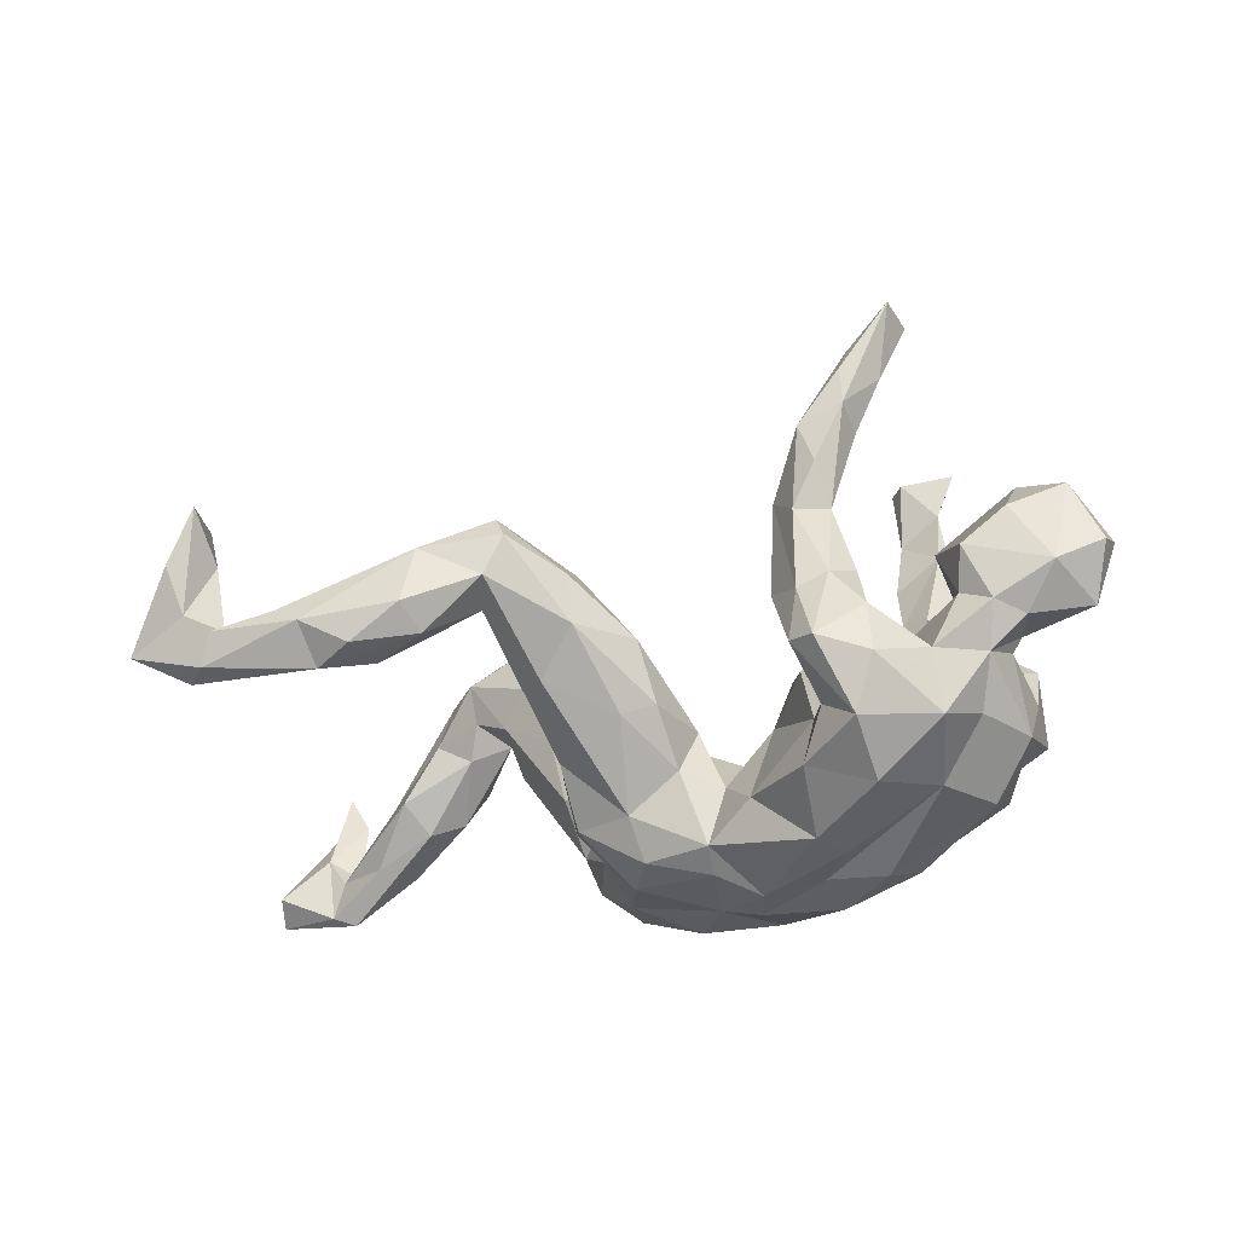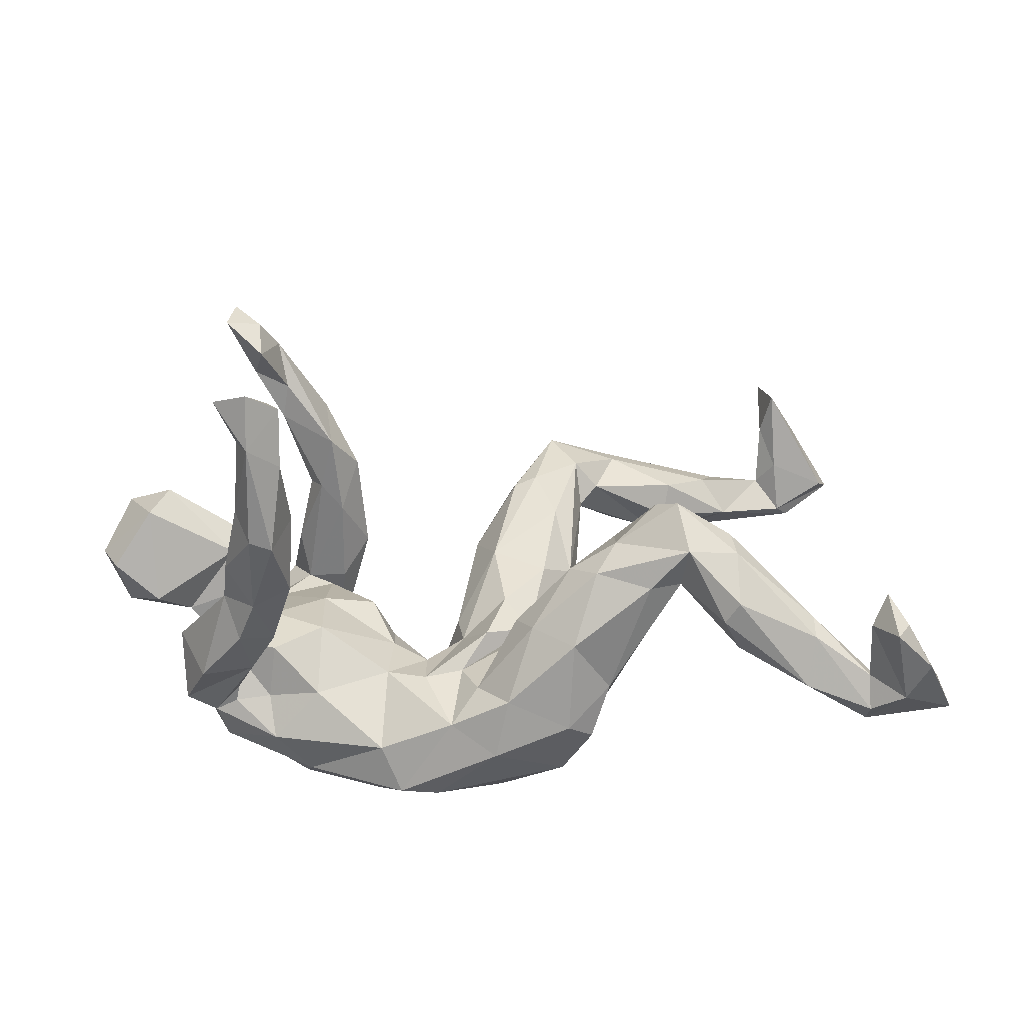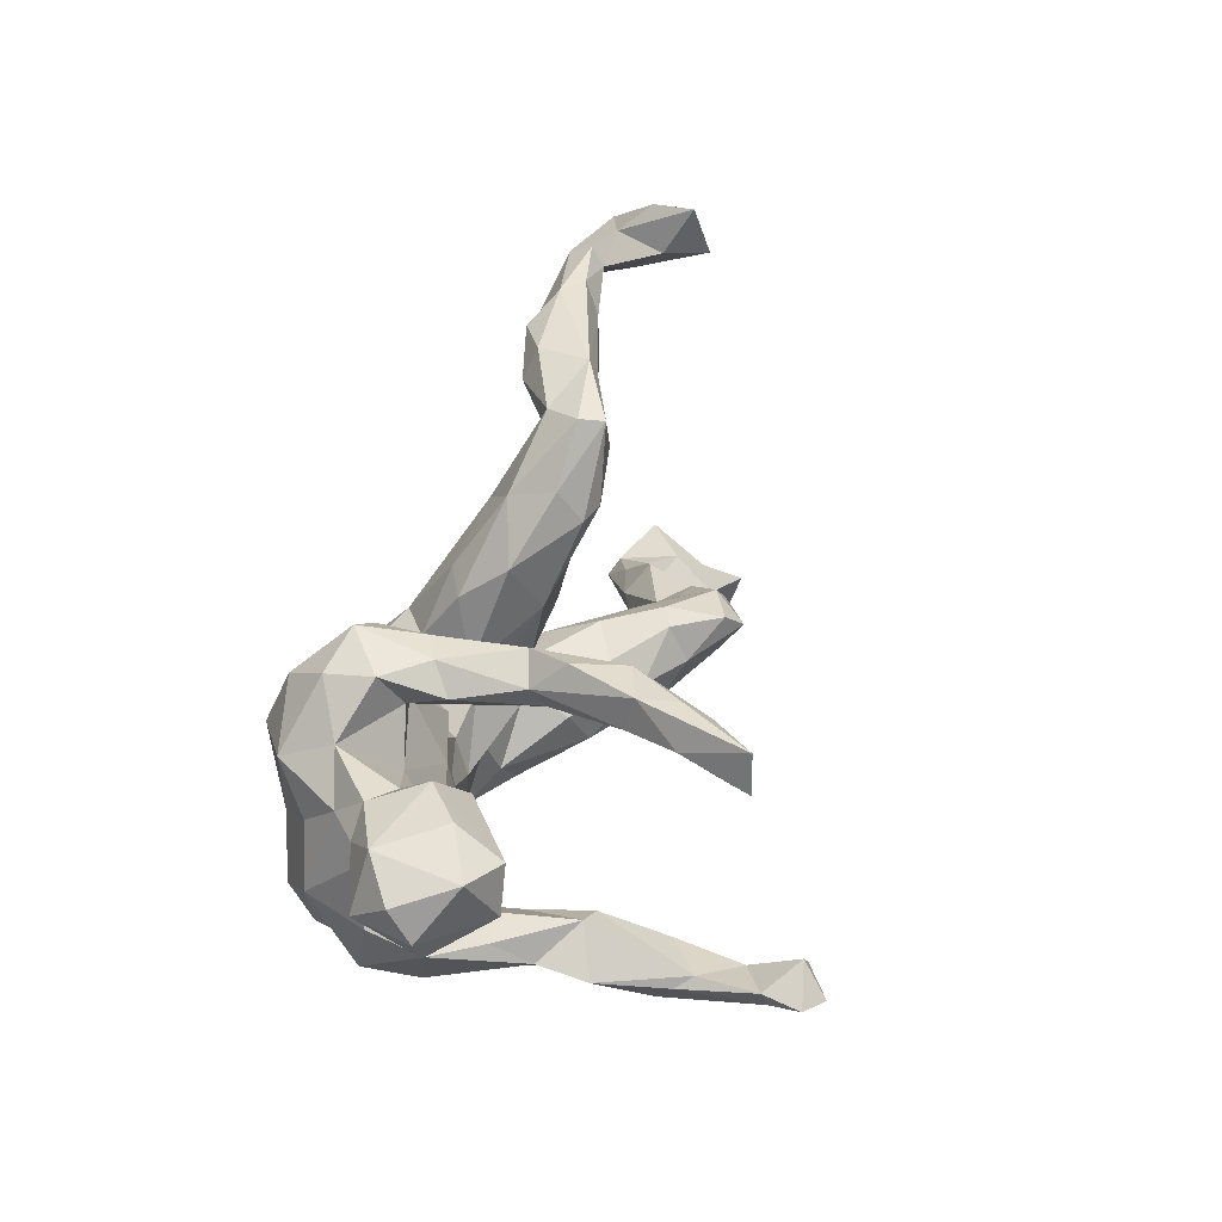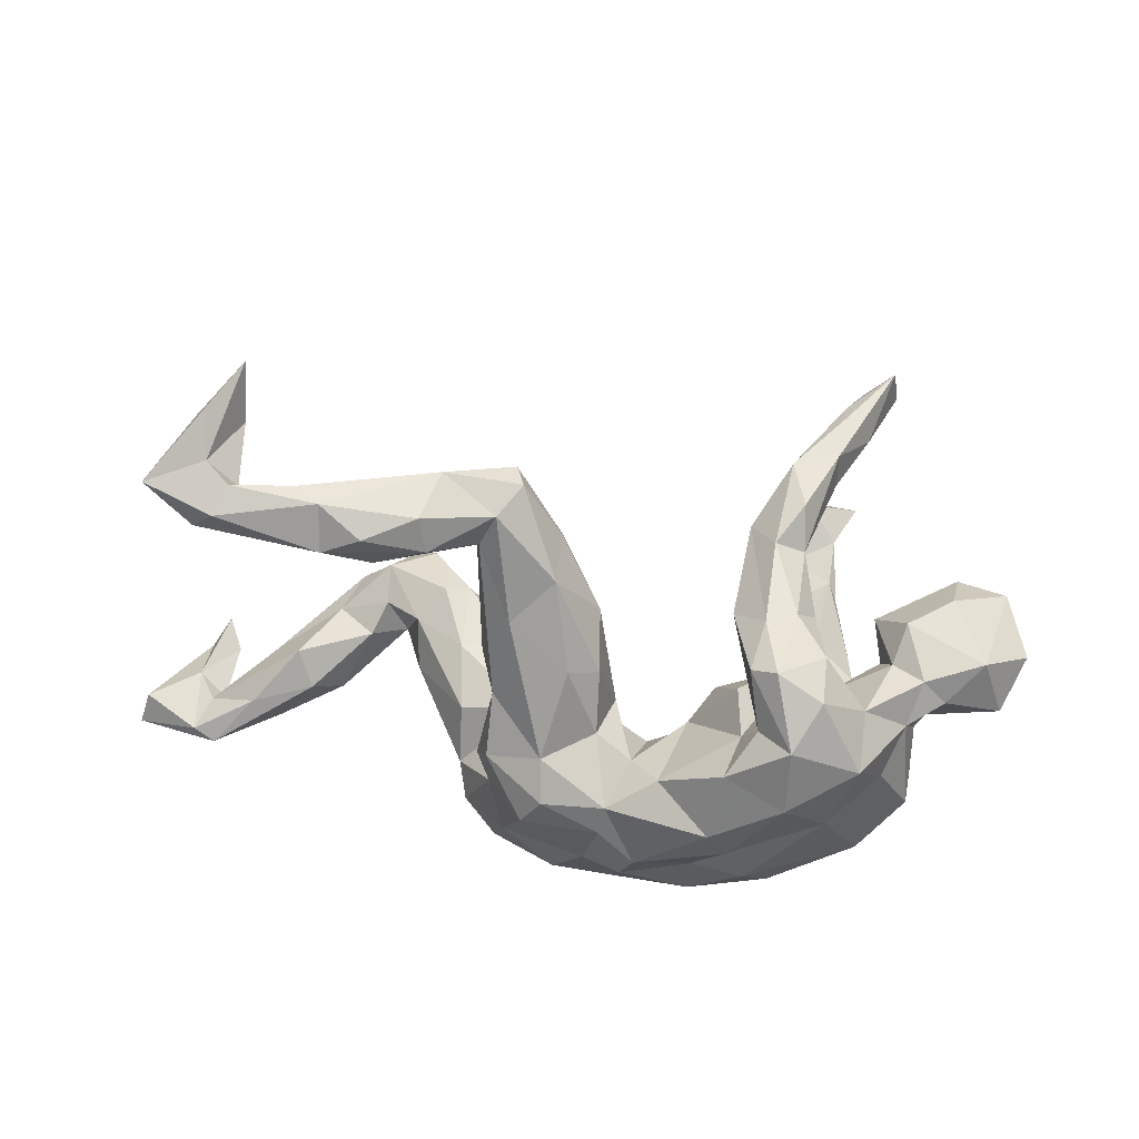
<metadata>
{"format":"obj","ext":"obj","renderer":"f3d","projection":"perspective","resolution":1024,"background":"white","views":[{"elev":-42.1,"azim":-159.0,"up":"+Z"},{"elev":-55.8,"azim":-0.4,"up":"+Y"},{"elev":36.4,"azim":-75.5,"up":"+Y"},{"elev":53.5,"azim":-173.4,"up":"+Y"}]}
</metadata>
<code>
v -0.2595 -0.2218 -0.2378
v 0.6024 0.45 0.07605
v -0.3503 -0.2172 0.4597
v 0.1981 0.08642 -0.14
v 0.3233 -0.0519 0.1545
v -0.4414 -0.02665 -0.0745
v 0.2297 0.3157 -0.01699
v 0.0915 -0.01083 -0.009672
v -0.452 0.1767 0.008316
v -0.1824 0.1134 -0.2715
v -0.3336 -0.04095 -0.02182
v -0.656 0.06444 0.04094
v -0.3229 0.2779 0.3285
v 0.269 -0.1065 -0.04953
v -0.3341 -0.1663 -0.1144
v 0.7133 -0.2968 0.1511
v 0.3969 0.4037 -0.09751
v 0.2501 -0.2184 -0.1597
v -0.1568 0.05355 -0.06612
v -0.4818 -0.1764 -0.1097
v 0.174 0.2221 -0.09524
v -0.3416 -0.1562 -0.01333
v 0.3851 0.3315 -0.08333
v -0.4176 0.07188 0.03684
v -0.1744 0.2002 -0.02165
v -0.4338 0.1363 -0.04645
v -0.219 0.1536 -0.07479
v -0.2078 0.2404 -0.1527
v -0.3238 0.2132 0.2472
v -0.6504 0.1169 0.005525
v -0.05032 -0.1068 -0.3148
v 0.7199 -0.2965 0.04522
v -0.2565 0.1774 0.115
v -0.2184 0.1656 0.07263
v 0.0374 0.1863 -0.02625
v 0.1666 0.391 0.04901
v 0.6446 0.458 -0.0123
v -0.5494 -0.01309 -0.01281
v 0.2501 -0.1778 0.17
v 0.848 -0.2588 0.01037
v 0.6062 0.4447 -0.04485
v 0.5762 -0.1553 0.06566
v -0.02669 -0.1706 -0.3
v 0.1969 -0.2636 -0.1973
v -0.4621 0.09922 -0.1352
v -0.5229 0.1055 -0.08913
v 0.4831 -0.1314 0.2217
v -0.2698 -0.1875 -0.2736
v 0.05873 -0.09509 -0.02314
v 0.7377 -0.273 0.201
v 0.7757 -0.3461 0.03459
v 0.2843 -0.1279 0.2011
v 0.1368 -0.05583 -0.04365
v -0.3868 -0.2019 0.5275
v -0.3041 0.2 -0.0142
v -0.5353 0.1286 0.1365
v 0.2232 -0.04693 -0.1703
v 0.2121 -0.2482 0.06379
v -0.4818 0.02921 -0.0895
v -0.2739 0.2435 -0.04242
v 0.7223 -0.2989 -0.04832
v -0.09231 -0.292 -0.2311
v 0.6255 0.4198 -0.08813
v 0.04356 -0.2181 -0.05229
v 0.6208 0.4519 0.1501
v 0.2146 0.0917 -0.01996
v -0.3403 -0.2463 0.1455
v -0.2427 0.1503 -0.09414
v -0.05182 -0.08652 -0.09404
v 0.2903 0.4224 0.03479
v -0.2293 -0.1515 -0.2941
v 0.08857 -0.2329 -0.2642
v -0.3727 0.2299 0.3327
v -0.4433 -0.1113 -0.002232
v -0.4799 -0.0481 -0.1847
v 0.7207 0.3806 -0.006992
v 0.8135 -0.3411 0.09789
v -0.3878 -0.1713 -0.08885
v -0.3693 -0.2377 0.0696
v -0.4891 -0.09237 -0.09484
v 0.2692 0.3035 0.03389
v 0.1096 0.245 0.07256
v -0.2456 0.03139 -0.04137
v 0.3038 0.3867 0.0443
v -0.1408 -0.218 -0.2879
v -0.3015 -0.1797 0.5125
v 0.4863 0.3855 -0.003145
v 0.07149 0.1014 0.0173
v 0.7224 -0.3262 -0.006621
v -0.3249 -0.1585 0.186
v -0.2814 0.1831 -0.2628
v -0.3921 0.1593 -0.1549
v 0.598 0.4142 -0.02278
v 0.4932 -0.2532 0.1615
v 0.09816 -0.2738 -0.04093
v 0.4285 -0.1063 0.153
v -0.2686 -0.2153 0.3085
v 0.77 -0.3195 0.1701
v -0.1172 0.02586 -0.1201
v 0.6269 -0.2643 0.1005
v -0.3525 0.1737 0.4018
v -0.03189 0.002667 -0.1888
v -0.5621 0.05398 0.1352
v -0.2416 -0.08851 -0.01783
v 0.1052 0.2755 -0.04687
v -0.4171 -0.1088 -0.02816
v -0.484 0.1472 -0.08122
v 0.003667 0.01528 -0.08326
v 0.6151 -0.3001 0.02192
v -0.1654 0.007103 -0.32
v -0.3126 -0.2172 0.05755
v 0.1397 -0.2044 0.0717
v -0.2817 -0.1768 0.1951
v -0.3222 -0.216 -0.171
v 0.2022 0.3794 -0.009123
v -0.3303 -0.258 0.468
v 0.7587 -0.2846 -0.03398
v 0.1495 0.2518 0.08853
v -0.5805 0.1525 -0.0407
v -0.2795 0.2215 0.09712
v -0.4303 0.04262 -0.1961
v -0.1398 -0.1282 -0.2934
v -0.3862 -0.2227 0.2117
v -0.3232 0.2357 -0.1131
v -0.4064 -0.1091 -0.2421
v -0.2491 0.2689 0.2391
v 0.5302 0.3523 -0.05907
v -0.2449 -0.1861 -0.09149
v -0.07911 0.03637 -0.2431
v 0.2014 -0.08706 0.09024
v 0.343 -0.2043 0.157
v 0.1637 0.05186 0.014
v 0.1054 -0.0239 -0.2716
v -0.4318 -0.1723 -0.1417
v 0.3968 -0.1796 0.1508
v -0.3024 -0.1803 0.08693
v -0.2807 0.08453 -0.307
v 0.2241 0.1036 -0.06792
v 0.07672 -0.301 -0.1406
v 0.4517 -0.1424 0.1081
v 0.3544 -0.07877 0.2487
v 0.2038 -0.1101 -0.1842
v -0.329 -0.2283 0.5544
v -0.4987 0.03145 -0.06528
v -0.114 -0.03687 -0.09473
v -0.627 0.0147 0.04298
v 0.3888 -0.1136 0.2749
v 0.7657 -0.2652 0.07275
v -0.1921 0.132 -0.1167
v 0.4693 -0.2551 0.1235
v -0.3733 -0.1265 0.06529
v 0.2055 -0.1286 0.1454
v 0.2055 -0.2872 -0.08736
v 0.6604 0.3846 -0.08271
v 0.3682 -0.08738 0.1108
v 0.6533 0.5095 0.04644
v 0.6528 -0.2313 0.001969
v 0.009942 -0.05735 -0.2945
v -0.2492 0.2636 -0.1704
v 0.6717 0.4778 0.05894
v -0.3965 -0.1941 0.1306
v 0.5485 -0.2057 0.02679
v 0.5139 -0.1427 0.1557
v 0.0775 0.1499 -0.1306
v 0.01434 -0.1477 -0.06899
v 0.314 0.4168 -0.05496
v -0.3615 0.2413 0.4267
v 0.735 -0.2692 0.02246
v -0.3456 -0.21 0.3602
v -0.1901 0.2156 0.144
v 0.7418 0.4311 -0.04373
v 0.6031 0.5352 0.1262
v 0.4997 -0.235 0.05468
v 0.2846 -0.06292 0.1698
v 0.4602 0.3728 -0.1036
v -0.435 0.04287 -0.04551
v -0.3235 -0.142 -0.0246
v -0.3557 -0.2073 -0.0174
v 0.1118 -0.1453 0.0439
v -0.2735 0.2741 0.153
v -0.4169 0.2143 0.4448
v 0.8627 -0.3087 -0.01386
v 0.6265 -0.2205 0.1109
v -0.2798 -0.205 0.5162
v 0.01458 -0.04251 -0.07854
v -0.2286 0.1655 -0.2149
v -0.02766 -0.2794 -0.2468
v 0.2386 0.2689 0.01474
v 0.6399 0.3721 -0.06276
v -0.3942 -0.1726 -0.1202
v -0.3501 -0.01845 -0.2582
v 0.4653 0.4376 -0.06067
v 0.2019 0.001143 -0.2053
v 0.1527 -0.08567 -0.05336
v -0.2752 -0.2453 0.184
v -0.6128 0.1478 0.102
v 0.1049 0.2953 0.03234
v -0.2254 0.2479 -0.06394
v -0.2345 0.1836 0.2098
v -0.3143 0.2228 0.3065
v 0.4903 -0.1825 0.219
v 0.02671 0.0426 -0.169
v -0.2306 0.2569 0.08368
v 0.282 -0.07063 0.05239
v -0.1282 -0.2607 -0.1575
v 0.2283 0.3104 0.08298
v 0.1117 0.02808 -0.219
v 0.1171 -0.1064 -0.03032
v 0.2468 -0.2678 -0.1182
v 0.2018 -0.000609 -0.08327
v -0.2863 0.1658 -0.08489
v 0.4052 0.309 -0.0362
v -0.4035 0.1226 0.04919
v 0.1392 -0.0746 -0.276
v 0.2763 -0.2398 -0.03004
v 0.6302 0.4022 0.0216
v -0.002161 -0.2663 -0.09872
v -0.3606 -0.2296 0.3316
v 0.2667 -0.1909 -0.1043
v 0.7473 -0.3574 0.1736
v 0.4317 -0.08213 0.2164
v -0.1966 -0.04659 -0.3149
v -0.3223 0.271 0.2613
v -0.1211 -0.136 -0.08356
v -0.3233 0.2268 -0.1932
v -0.3311 0.263 0.3739
v 0.4145 0.3339 0.01728
v 0.03636 -0.1692 -0.2783
v -0.3915 0.1189 -0.2445
v 0.3596 -0.1503 0.05234
v -0.3342 -0.2789 0.301
v 0.001715 -0.009142 -0.2767
v -0.204 0.1184 -0.1973
v 0.1821 0.384 0.0893
v -0.6155 0.05711 -0.06192
v 0.301 0.363 -0.07737
v -0.4906 -0.1242 -0.004864
v 0.02915 0.1267 -0.1072
v -0.4178 0.09599 -0.01798
v 0.4075 -0.19 0.2258
v -0.4142 -0.1681 -0.2014
v -0.2798 -0.2351 0.424
v -0.5247 0.1751 0.06245
v 0.187 0.1922 0.04949
v -0.4427 -0.2167 -0.02698
v -0.4074 0.2796 0.4423
v -0.05139 -0.1589 -0.07624
v 0.5083 0.4358 -0.02882
v -0.4242 -0.1415 0.07057
v 0.174 -0.155 -0.2461
v -0.2965 -0.2814 0.2883
v -0.3376 0.08506 -0.07463
f 63 41 37
f 7 115 236
f 229 92 225
f 91 137 229
f 229 45 92
f 9 107 119
f 30 196 119
f 196 243 119
f 160 171 156
f 65 160 172
f 2 172 37
f 160 156 172
f 156 37 172
f 2 65 172
f 171 37 156
f 41 63 192
f 93 41 248
f 248 41 192
f 63 175 192
f 175 17 192
f 70 87 248
f 192 17 166
f 70 248 192
f 166 70 192
f 236 166 17
f 166 115 70
f 84 70 234
f 234 70 36
f 115 36 70
f 166 236 115
f 91 225 159
f 213 24 239
f 233 129 10
f 129 110 10
f 68 19 149
f 83 19 68
f 99 233 149
f 19 99 149
f 99 129 233
f 202 238 164
f 207 202 164
f 181 101 167
f 21 207 164
f 4 207 21
f 35 88 82
f 7 4 21
f 138 4 7
f 88 244 118
f 82 88 118
f 188 138 7
f 66 138 188
f 80 59 75
f 125 121 191
f 125 75 121
f 108 35 238
f 108 88 35
f 132 244 88
f 143 184 86
f 112 152 179
f 112 39 152
f 58 39 112
f 230 219 14
f 152 39 52
f 230 215 219
f 135 230 155
f 52 147 141
f 221 96 155
f 96 221 163
f 96 135 155
f 163 140 96
f 147 221 141
f 141 221 5
f 47 163 221
f 147 47 221
f 163 42 140
f 139 62 187
f 139 187 44
f 139 95 217
f 251 116 231
f 242 116 251
f 153 139 44
f 209 44 18
f 143 116 184
f 184 116 242
f 209 153 44
f 153 209 215
f 153 95 139
f 95 153 58
f 219 215 209
f 39 240 52
f 55 211 33
f 34 33 211
f 120 29 223
f 211 55 124
f 26 107 9
f 105 36 115
f 82 234 197
f 197 234 36
f 82 118 234
f 7 21 115
f 105 35 197
f 105 197 36
f 167 226 246
f 126 170 203
f 223 126 180
f 13 126 223
f 73 246 223
f 246 226 13
f 223 246 13
f 203 170 198
f 126 203 180
f 203 120 180
f 120 223 180
f 29 73 223
f 198 170 25
f 55 33 120
f 55 120 60
f 120 203 60
f 203 198 60
f 25 186 28
f 198 25 28
f 198 28 159
f 198 159 60
f 124 60 159
f 124 55 60
f 186 91 28
f 28 91 159
f 229 225 91
f 92 124 225
f 92 252 211
f 92 211 124
f 119 243 9
f 196 56 243
f 27 34 211
f 34 27 25
f 33 29 120
f 33 199 29
f 199 34 170
f 170 34 25
f 73 181 246
f 101 181 73
f 101 200 226
f 73 200 101
f 226 126 13
f 200 73 29
f 199 126 226
f 199 170 126
f 200 199 226
f 29 199 200
f 238 35 105
f 164 238 105
f 167 101 226
f 34 199 33
f 95 58 112
f 58 153 215
f 131 58 215
f 58 131 39
f 131 215 135
f 135 215 230
f 240 147 52
f 131 240 39
f 240 131 135
f 150 240 135
f 140 135 96
f 173 135 140
f 140 162 173
f 162 140 42
f 157 162 42
f 147 201 47
f 240 201 147
f 183 47 201
f 183 163 47
f 163 183 42
f 94 240 150
f 173 150 135
f 109 94 150
f 109 150 173
f 109 173 162
f 61 109 162
f 201 100 183
f 240 94 201
f 100 201 94
f 168 157 42
f 183 168 42
f 61 162 157
f 117 157 168
f 89 109 61
f 12 196 30
f 242 251 97
f 62 139 217
f 251 231 67
f 174 52 141
f 155 230 14
f 152 52 174
f 242 169 3
f 86 3 54
f 242 97 169
f 218 116 3
f 218 3 169
f 116 54 3
f 97 251 195
f 97 195 113
f 231 116 218
f 44 187 72
f 67 111 195
f 195 251 67
f 67 231 123
f 231 218 123
f 123 218 169
f 62 217 205
f 67 79 111
f 67 161 79
f 67 123 161
f 221 155 5
f 141 5 174
f 5 155 204
f 174 5 204
f 155 14 204
f 174 204 130
f 179 152 130
f 152 174 130
f 208 130 194
f 107 46 119
f 46 235 119
f 45 144 46
f 45 107 92
f 45 46 107
f 229 121 45
f 196 103 56
f 107 26 92
f 26 252 92
f 91 10 137
f 56 9 243
f 56 213 9
f 56 24 213
f 213 26 9
f 252 68 211
f 252 83 68
f 186 27 211
f 10 91 186
f 233 10 186
f 68 149 233
f 27 186 25
f 12 103 196
f 110 137 10
f 213 239 26
f 21 164 105
f 35 82 197
f 115 21 105
f 81 188 7
f 66 188 206
f 244 66 206
f 244 206 118
f 81 206 188
f 81 212 227
f 212 127 227
f 146 12 235
f 38 146 235
f 144 38 235
f 121 75 45
f 75 59 45
f 191 121 229
f 137 191 229
f 146 103 12
f 38 103 146
f 144 235 46
f 59 176 144
f 59 144 45
f 6 176 59
f 191 137 222
f 110 222 137
f 103 38 24
f 24 38 144
f 24 176 239
f 144 176 24
f 239 252 26
f 252 239 176
f 176 6 252
f 103 24 56
f 117 61 157
f 109 100 94
f 109 89 100
f 89 32 100
f 116 143 54
f 181 167 246
f 219 209 18
f 64 95 112
f 179 64 112
f 184 242 86
f 242 3 86
f 143 86 54
f 95 64 217
f 89 51 32
f 51 89 61
f 32 168 183
f 100 32 183
f 32 148 168
f 32 16 148
f 51 16 32
f 148 117 168
f 117 148 40
f 40 182 117
f 117 182 61
f 220 98 50
f 220 50 16
f 16 50 148
f 50 98 148
f 98 40 148
f 77 40 98
f 77 182 40
f 51 220 16
f 51 61 182
f 77 220 51
f 220 77 98
f 182 77 51
f 178 245 20
f 85 1 48
f 245 79 161
f 178 79 245
f 111 79 178
f 114 205 128
f 1 205 114
f 62 205 1
f 62 1 85
f 187 62 85
f 187 85 43
f 195 111 136
f 111 178 22
f 136 111 22
f 205 224 128
f 187 43 228
f 123 169 90
f 161 123 90
f 90 136 151
f 113 136 90
f 113 195 136
f 205 217 224
f 224 217 247
f 250 72 228
f 228 72 187
f 169 113 90
f 169 97 113
f 247 217 165
f 217 64 165
f 64 208 165
f 18 250 142
f 18 44 250
f 44 72 250
f 165 53 49
f 208 53 165
f 64 179 208
f 194 219 142
f 219 18 142
f 208 179 130
f 130 204 194
f 106 11 74
f 106 177 11
f 177 104 11
f 232 158 31
f 212 81 23
f 119 235 30
f 235 12 30
f 76 171 160
f 76 65 216
f 216 65 2
f 65 76 160
f 76 189 171
f 171 189 154
f 171 154 63
f 171 63 37
f 189 76 216
f 37 93 2
f 41 93 37
f 93 216 2
f 189 127 154
f 127 189 93
f 93 189 216
f 87 127 93
f 87 93 248
f 127 175 154
f 154 175 63
f 227 127 87
f 212 23 127
f 127 23 175
f 227 84 81
f 84 227 87
f 84 87 70
f 175 23 236
f 175 236 17
f 81 7 23
f 23 7 236
f 206 81 84
f 234 206 84
f 118 206 234
f 104 145 83
f 104 224 145
f 133 158 232
f 214 158 133
f 102 185 108
f 69 102 145
f 102 69 185
f 133 207 193
f 193 214 133
f 8 88 185
f 4 57 193
f 53 132 8
f 66 210 138
f 132 210 66
f 210 57 4
f 245 237 20
f 20 75 134
f 241 114 134
f 134 114 190
f 1 114 241
f 1 241 125
f 245 161 237
f 190 15 106
f 106 78 190
f 78 106 74
f 15 177 106
f 22 78 74
f 178 78 22
f 178 134 78
f 78 134 190
f 57 214 193
f 49 53 8
f 178 20 134
f 114 15 190
f 114 128 15
f 85 48 71
f 85 71 122
f 249 151 74
f 237 249 74
f 237 161 249
f 151 22 74
f 15 128 177
f 122 222 31
f 43 122 31
f 43 85 122
f 90 151 249
f 161 90 249
f 22 151 136
f 128 104 177
f 158 228 31
f 43 31 228
f 214 228 158
f 224 69 145
f 69 247 185
f 247 49 185
f 57 142 214
f 49 8 185
f 159 225 124
f 142 57 210
f 53 194 210
f 194 142 210
f 53 210 132
f 194 204 14
f 14 219 194
f 104 128 224
f 247 69 224
f 250 228 214
f 165 49 247
f 142 250 214
f 53 208 194
f 80 6 59
f 122 191 222
f 11 252 6
f 31 222 110
f 11 83 252
f 11 104 83
f 129 232 110
f 232 31 110
f 1 125 48
f 185 88 108
f 207 133 232
f 83 145 19
f 71 191 122
f 237 74 6
f 80 237 6
f 6 74 11
f 48 125 71
f 125 191 71
f 241 134 75
f 125 241 75
f 20 80 75
f 20 237 80
f 244 132 66
f 210 4 138
f 8 132 88
f 193 207 4
f 207 232 202
f 102 108 202
f 232 102 202
f 102 232 129
f 145 102 99
f 99 102 129
f 19 145 99
f 108 238 202
f 233 186 211
f 68 233 211

</code>
